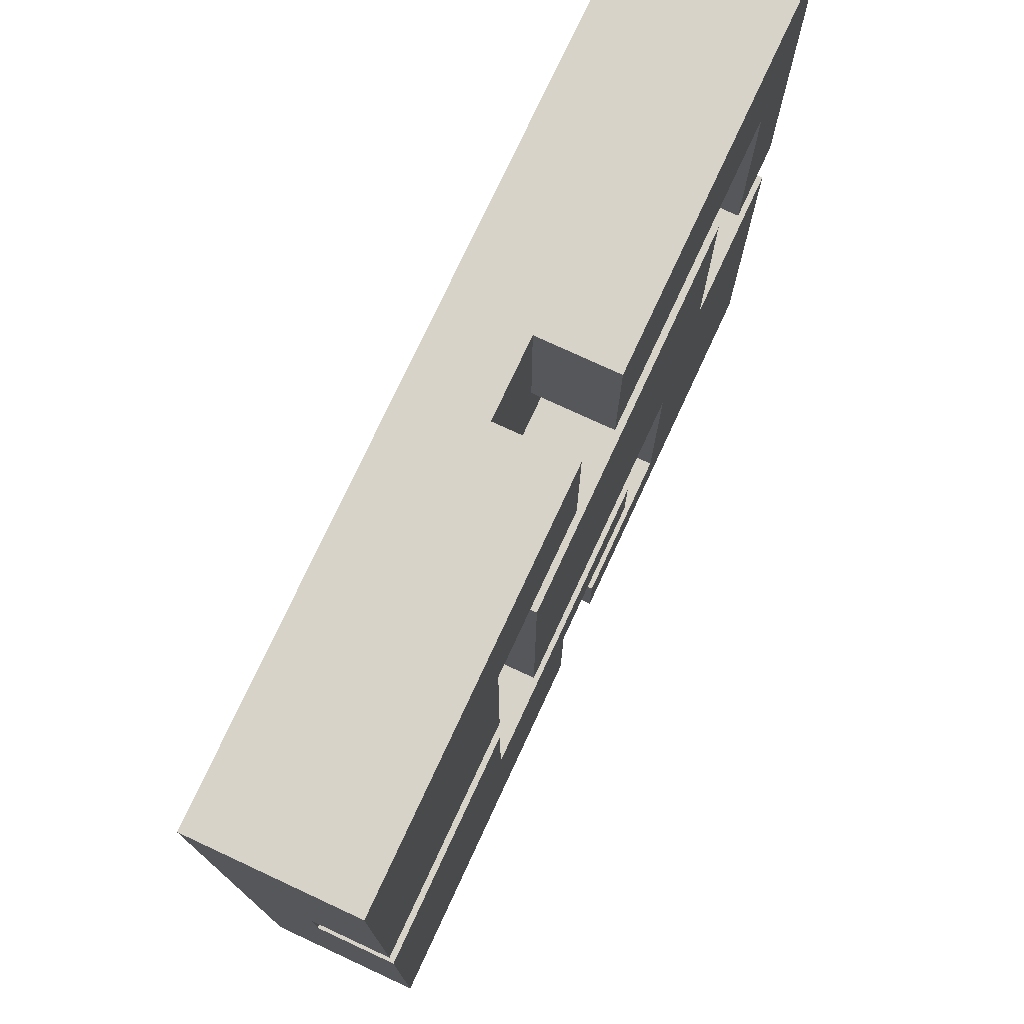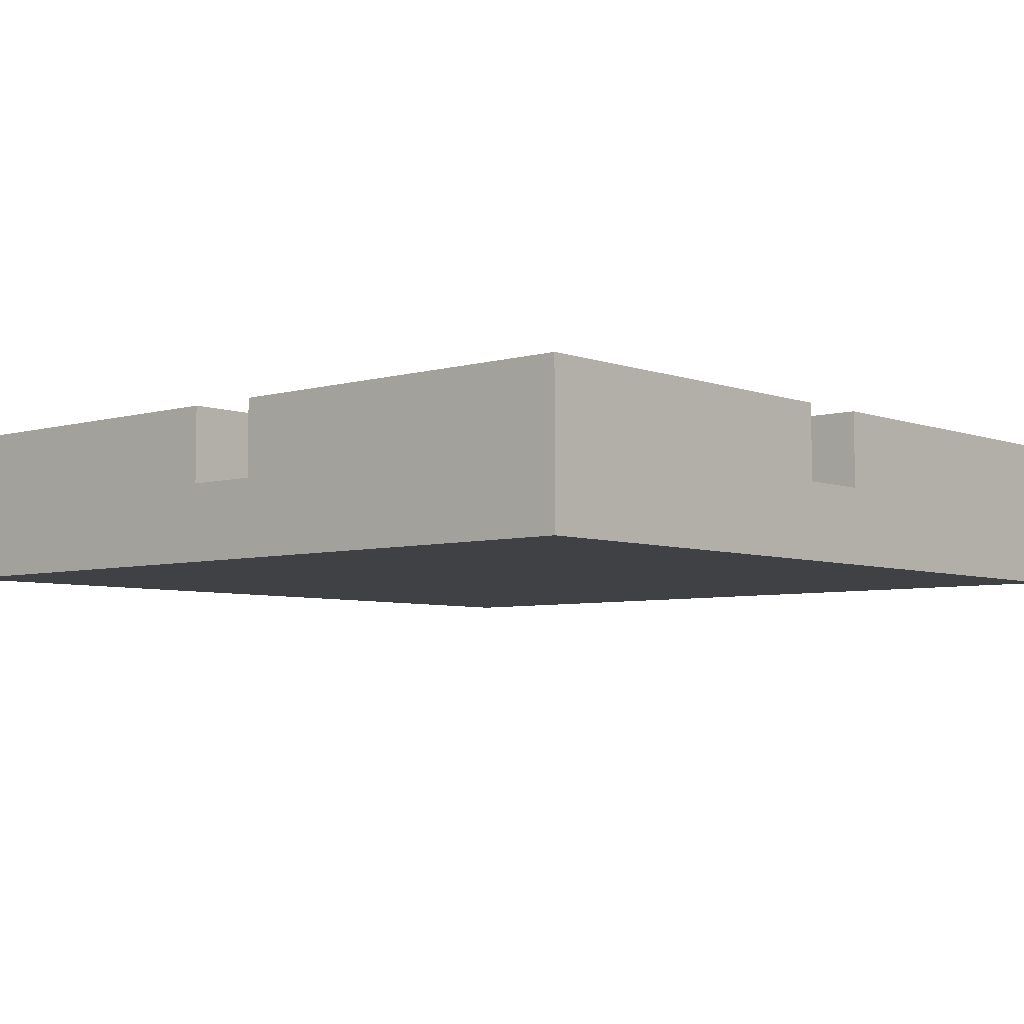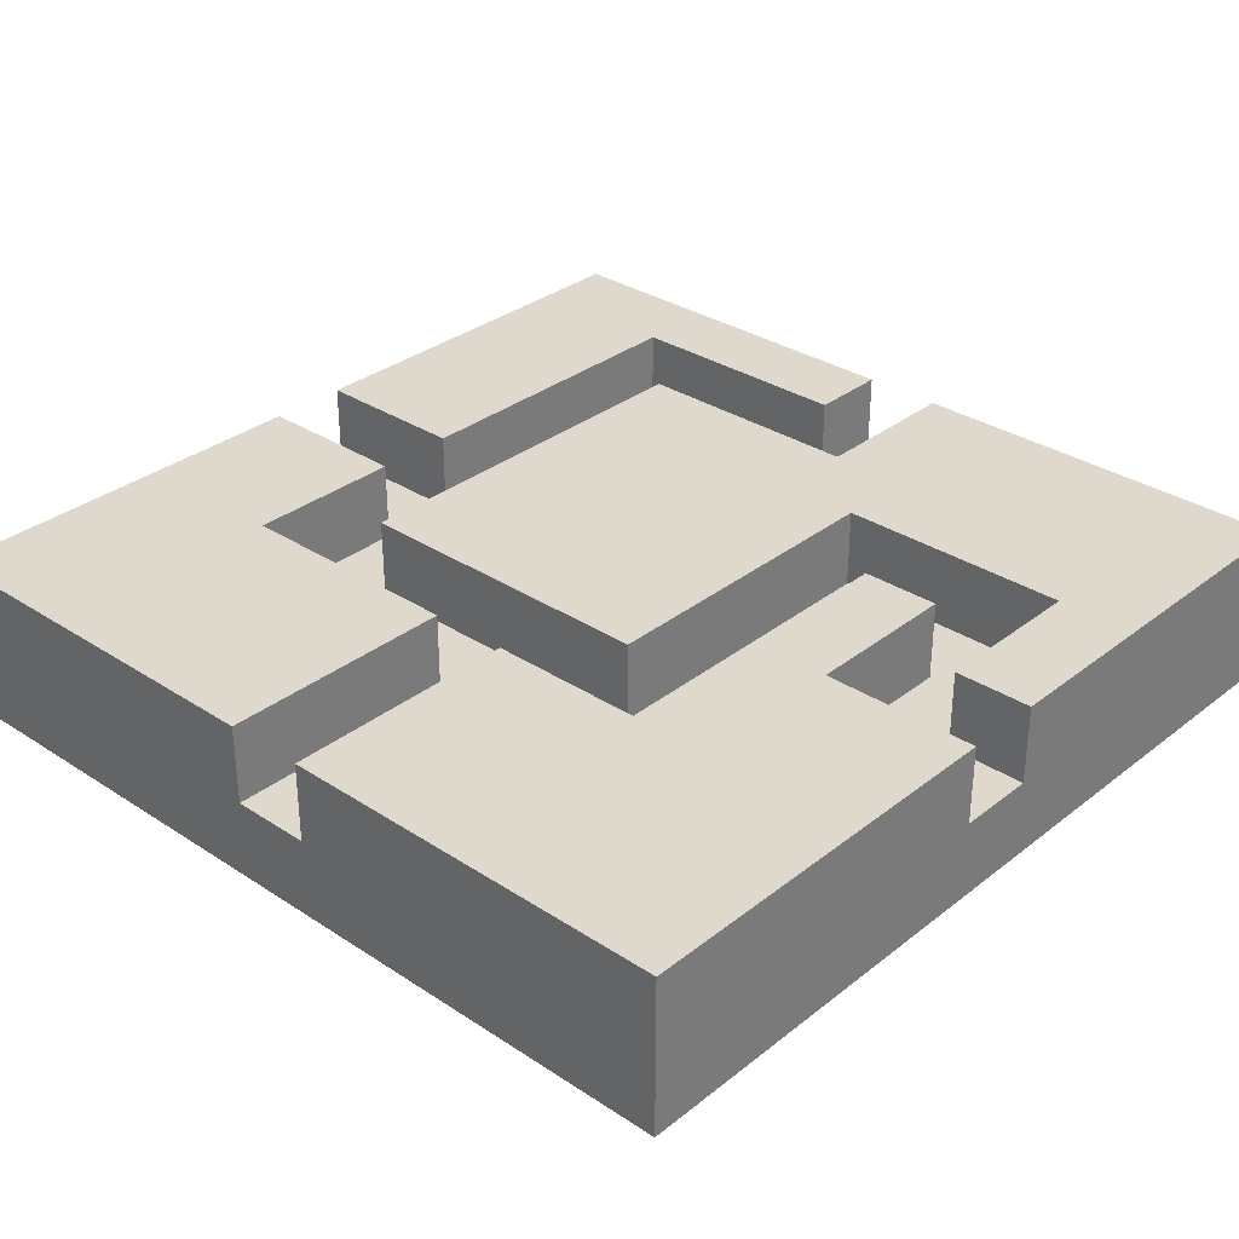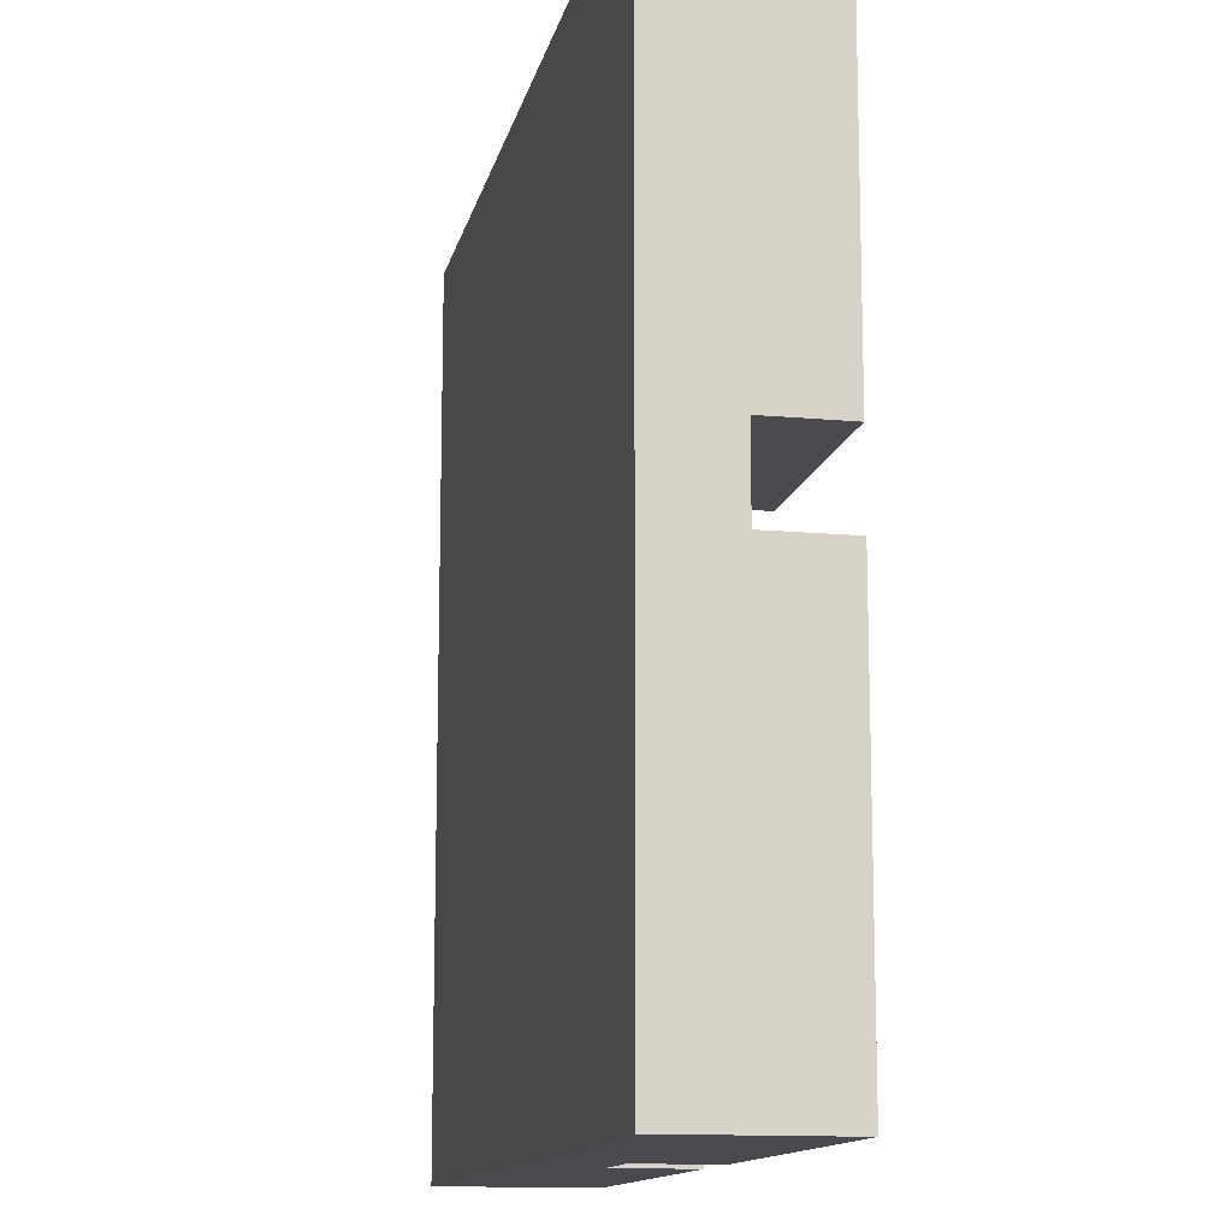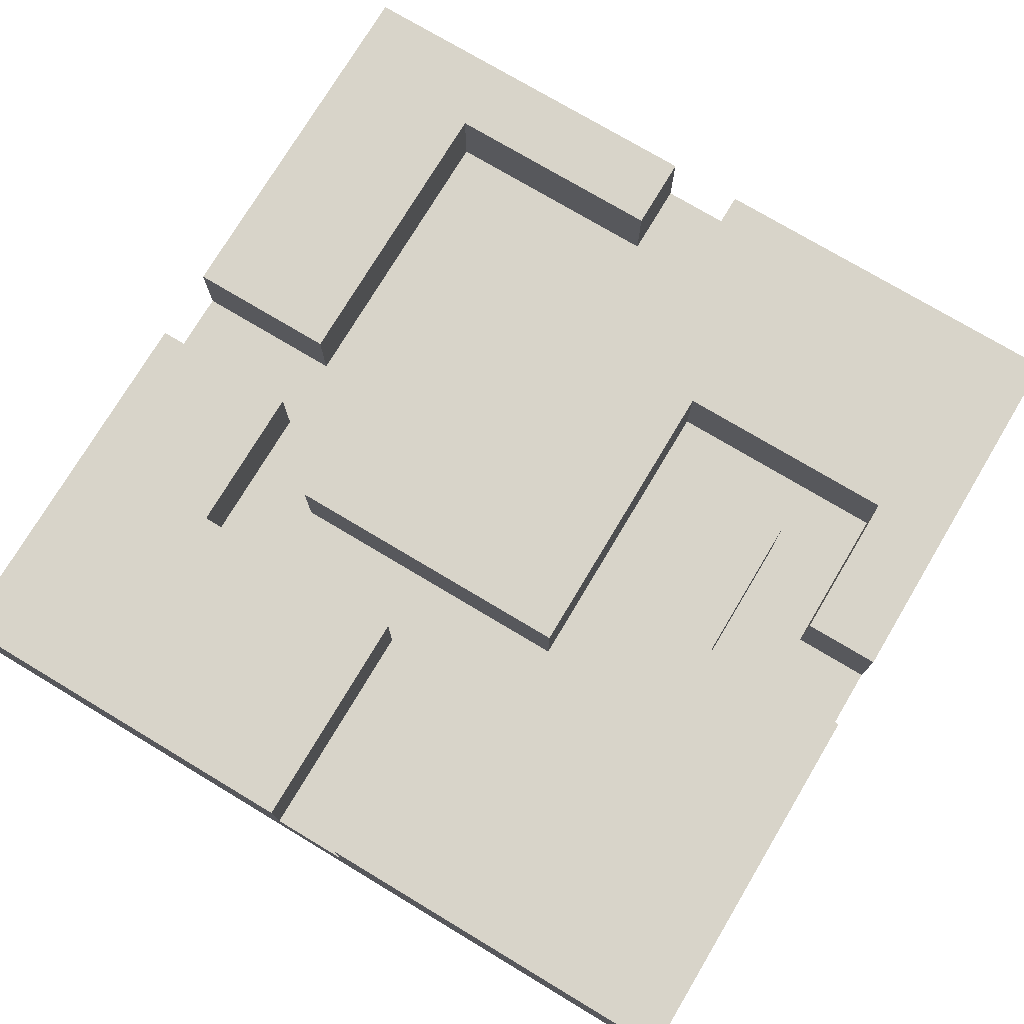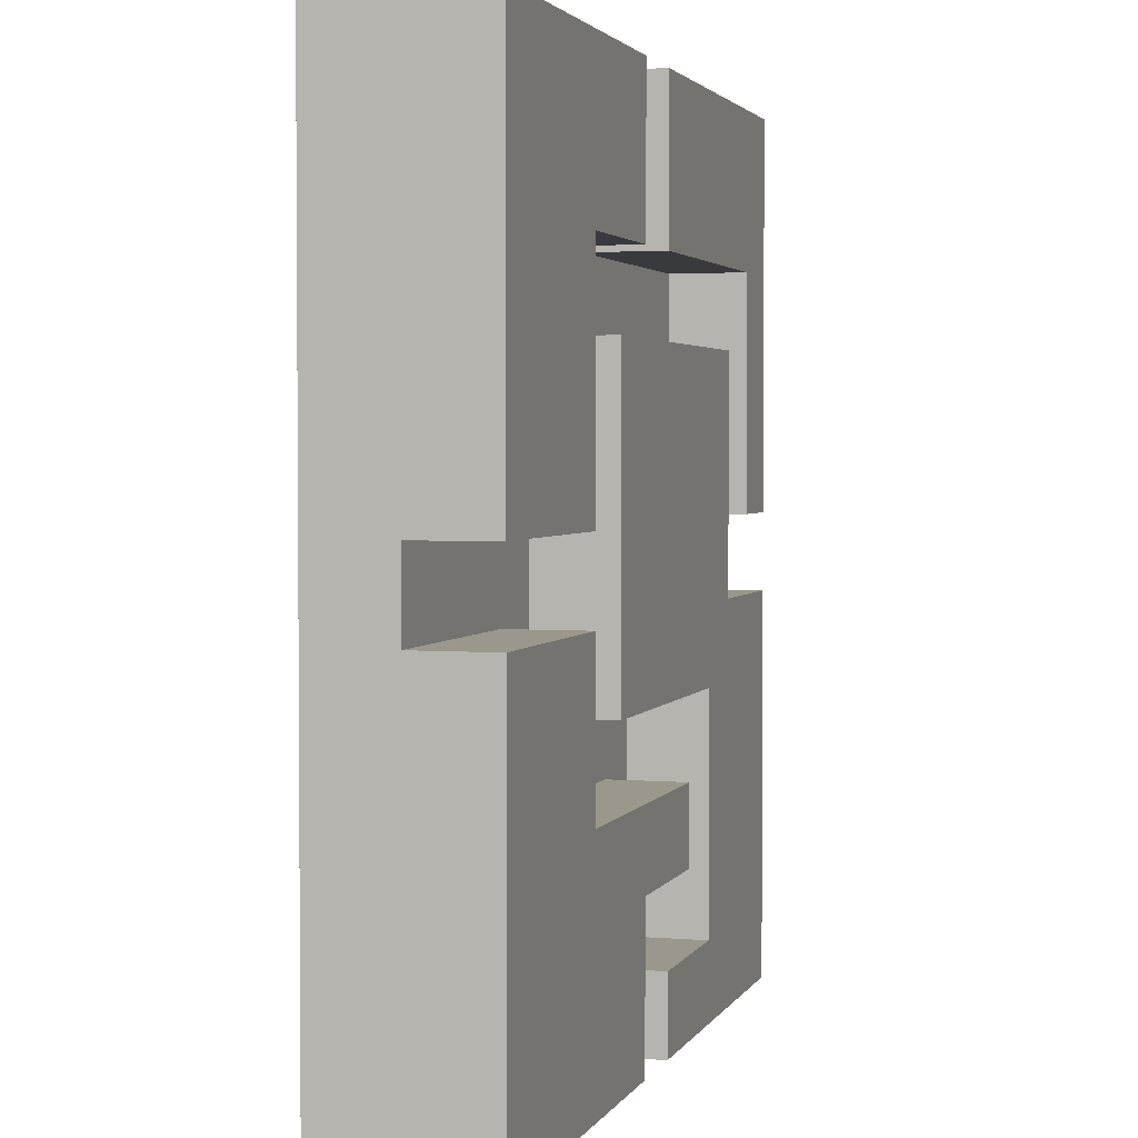
<metadata>
{"format":"obj","ext":"obj","renderer":"f3d","projection":"perspective","resolution":1024,"background":"white","views":[{"elev":75.8,"azim":114.9,"up":"+Z"},{"elev":-5.5,"azim":131.6,"up":"+Y"},{"elev":32.1,"azim":132.5,"up":"+Y"},{"elev":-13.0,"azim":78.1,"up":"+Z"},{"elev":75.5,"azim":120.9,"up":"+Y"},{"elev":2.6,"azim":106.1,"up":"+Z"}]}
</metadata>
<code>
o
v -0.55 -0.1 0.55
v -0.55 -0.1 -0.55
v -0.55 0 0.55
v -0.55 0 0.05
v -0.55 0 -0.05
v -0.55 0 -0.55
v -0.55 0.1 0.55
v -0.55 0.1 0.05
v -0.55 0.1 -0.05
v -0.55 0.1 -0.55
v -0.35 0 0.25
v -0.35 0 -0.05
v -0.35 0.1 0.25
v -0.35 0.1 -0.05
v -0.15 0 -0.25
v -0.15 0 -0.35
v -0.15 0.1 -0.25
v -0.15 0.1 -0.35
v 0.05 0 0.55
v 0.05 0 0.35
v 0.05 0 -0.35
v 0.05 0 -0.55
v 0.05 0.1 0.55
v 0.05 0.1 0.35
v 0.05 0.1 -0.35
v 0.05 0.1 -0.55
v 0.25 0 0.35
v 0.25 0 0.05
v 0.25 0 -0.05
v 0.25 0 -0.25
v 0.25 0.1 0.35
v 0.25 0.1 0.05
v 0.25 0.1 -0.05
v 0.25 0.1 -0.25
v -0.45 0 0.35
v -0.45 0 0.05
v -0.45 0.1 0.35
v -0.45 0.1 0.05
v -0.25 0 -0.15
v -0.25 0 -0.45
v -0.25 0.1 -0.15
v -0.25 0.1 -0.45
v -0.05 0 0.55
v -0.05 0 0.35
v -0.05 0 -0.45
v -0.05 0 -0.55
v -0.05 0.1 0.55
v -0.05 0.1 0.35
v -0.05 0.1 -0.45
v -0.05 0.1 -0.55
v 0.15 0 0.25
v 0.15 0 -0.15
v 0.15 0.1 0.25
v 0.15 0.1 -0.15
v 0.55 -0.1 0.55
v 0.55 -0.1 -0.55
v 0.55 0 0.55
v 0.55 0 0.05
v 0.55 0 -0.05
v 0.55 0 -0.55
v 0.55 0.1 0.55
v 0.55 0.1 0.05
v 0.55 0.1 -0.05
v 0.55 0.1 -0.55
v -0.55 -0.1 0.55
v -0.55 0 0.55
v -0.55 0.1 0.55
v -0.05 0 0.55
v -0.05 0.1 0.55
v 0.05 0 0.55
v 0.05 0.1 0.55
v 0.55 -0.1 0.55
v 0.55 0 0.55
v 0.55 0.1 0.55
v -0.35 0 0.25
v -0.35 0.1 0.25
v 0.15 0 0.25
v 0.15 0.1 0.25
v -0.55 0 -0.05
v -0.55 0.1 -0.05
v -0.35 0 -0.05
v -0.35 0.1 -0.05
v 0.25 0 -0.05
v 0.25 0.1 -0.05
v 0.55 0 -0.05
v 0.55 0.1 -0.05
v -0.15 0 -0.25
v -0.15 0.1 -0.25
v 0.25 0 -0.25
v 0.25 0.1 -0.25
v -0.25 0 -0.45
v -0.25 0.1 -0.45
v -0.05 0 -0.45
v -0.05 0.1 -0.45
v -0.45 0 0.35
v -0.45 0.1 0.35
v -0.05 0 0.35
v -0.05 0.1 0.35
v 0.05 0 0.35
v 0.05 0.1 0.35
v 0.25 0 0.35
v 0.25 0.1 0.35
v -0.55 0 0.05
v -0.55 0.1 0.05
v -0.45 0 0.05
v -0.45 0.1 0.05
v 0.25 0 0.05
v 0.25 0.1 0.05
v 0.55 0 0.05
v 0.55 0.1 0.05
v -0.25 0 -0.15
v -0.25 0.1 -0.15
v 0.15 0 -0.15
v 0.15 0.1 -0.15
v -0.15 0 -0.35
v -0.15 0.1 -0.35
v 0.05 0 -0.35
v 0.05 0.1 -0.35
v -0.55 -0.1 -0.55
v -0.55 0 -0.55
v -0.55 0.1 -0.55
v -0.05 0 -0.55
v -0.05 0.1 -0.55
v 0.05 0 -0.55
v 0.05 0.1 -0.55
v 0.55 -0.1 -0.55
v 0.55 0 -0.55
v 0.55 0.1 -0.55
v -0.55 -0.1 0.55
v 0.55 -0.1 0.55
v -0.55 -0.1 -0.55
v 0.55 -0.1 -0.55
v -0.05 0 0.55
v 0.05 0 0.55
v -0.45 0 0.35
v -0.05 0 0.35
v 0.05 0 0.35
v 0.25 0 0.35
v -0.35 0 0.25
v 0.15 0 0.25
v -0.55 0 0.05
v -0.45 0 0.05
v 0.25 0 0.05
v 0.55 0 0.05
v -0.55 0 -0.05
v -0.35 0 -0.05
v 0.25 0 -0.05
v 0.55 0 -0.05
v -0.25 0 -0.15
v 0.15 0 -0.15
v -0.15 0 -0.25
v 0.25 0 -0.25
v -0.15 0 -0.35
v 0.05 0 -0.35
v -0.25 0 -0.45
v -0.05 0 -0.45
v -0.05 0 -0.55
v 0.05 0 -0.55
v -0.55 0.1 0.55
v -0.05 0.1 0.55
v 0.05 0.1 0.55
v 0.55 0.1 0.55
v -0.45 0.1 0.35
v -0.05 0.1 0.35
v 0.05 0.1 0.35
v 0.25 0.1 0.35
v -0.35 0.1 0.25
v 0.15 0.1 0.25
v -0.55 0.1 0.05
v -0.45 0.1 0.05
v 0.25 0.1 0.05
v 0.55 0.1 0.05
v -0.55 0.1 -0.05
v -0.35 0.1 -0.05
v 0.25 0.1 -0.05
v 0.55 0.1 -0.05
v -0.25 0.1 -0.15
v 0.15 0.1 -0.15
v -0.15 0.1 -0.25
v 0.25 0.1 -0.25
v -0.15 0.1 -0.35
v 0.05 0.1 -0.35
v -0.25 0.1 -0.45
v -0.05 0.1 -0.45
v -0.55 0.1 -0.55
v -0.05 0.1 -0.55
v 0.05 0.1 -0.55
v 0.55 0.1 -0.55
f 3 2 1
f 4 2 3
f 5 2 4
f 6 2 5
f 7 4 3
f 8 4 7
f 9 6 5
f 10 6 9
f 13 12 11
f 14 12 13
f 17 16 15
f 18 16 17
f 23 20 19
f 24 20 23
f 25 22 21
f 26 22 25
f 31 28 27
f 32 28 31
f 33 30 29
f 34 30 33
f 35 36 37
f 37 36 38
f 39 40 41
f 41 40 42
f 43 44 47
f 47 44 48
f 45 46 49
f 49 46 50
f 51 52 53
f 53 52 54
f 55 56 57
f 57 56 58
f 58 56 59
f 59 56 60
f 57 58 61
f 61 58 62
f 59 60 63
f 63 60 64
f 68 66 65
f 68 67 66
f 69 67 68
f 70 68 65
f 72 70 65
f 73 71 70
f 73 70 72
f 74 71 73
f 77 76 75
f 78 76 77
f 81 80 79
f 82 80 81
f 85 84 83
f 86 84 85
f 89 88 87
f 90 88 89
f 93 92 91
f 94 92 93
f 95 96 97
f 97 96 98
f 99 100 101
f 101 100 102
f 103 104 105
f 105 104 106
f 107 108 109
f 109 108 110
f 111 112 113
f 113 112 114
f 115 116 117
f 117 116 118
f 119 120 122
f 120 121 122
f 122 121 123
f 119 122 124
f 119 124 126
f 124 125 127
f 126 124 127
f 127 125 128
f 131 130 129
f 132 130 131
f 133 134 136
f 136 134 137
f 135 136 139
f 137 138 139
f 136 137 139
f 139 138 140
f 135 139 142
f 140 138 143
f 141 142 145
f 142 139 146
f 145 142 146
f 143 144 147
f 140 143 147
f 147 144 148
f 140 147 150
f 149 150 151
f 150 147 152
f 151 150 152
f 149 151 153
f 149 153 155
f 153 154 155
f 155 154 156
f 156 154 157
f 157 154 158
f 159 160 163
f 163 160 164
f 161 162 165
f 165 162 166
f 159 163 169
f 169 163 170
f 166 162 171
f 171 162 172
f 167 168 174
f 174 168 177
f 173 174 177
f 177 168 178
f 175 176 180
f 179 180 181
f 181 180 182
f 173 177 183
f 173 183 185
f 183 184 185
f 185 184 186
f 182 180 187
f 180 176 188
f 187 180 188

</code>
